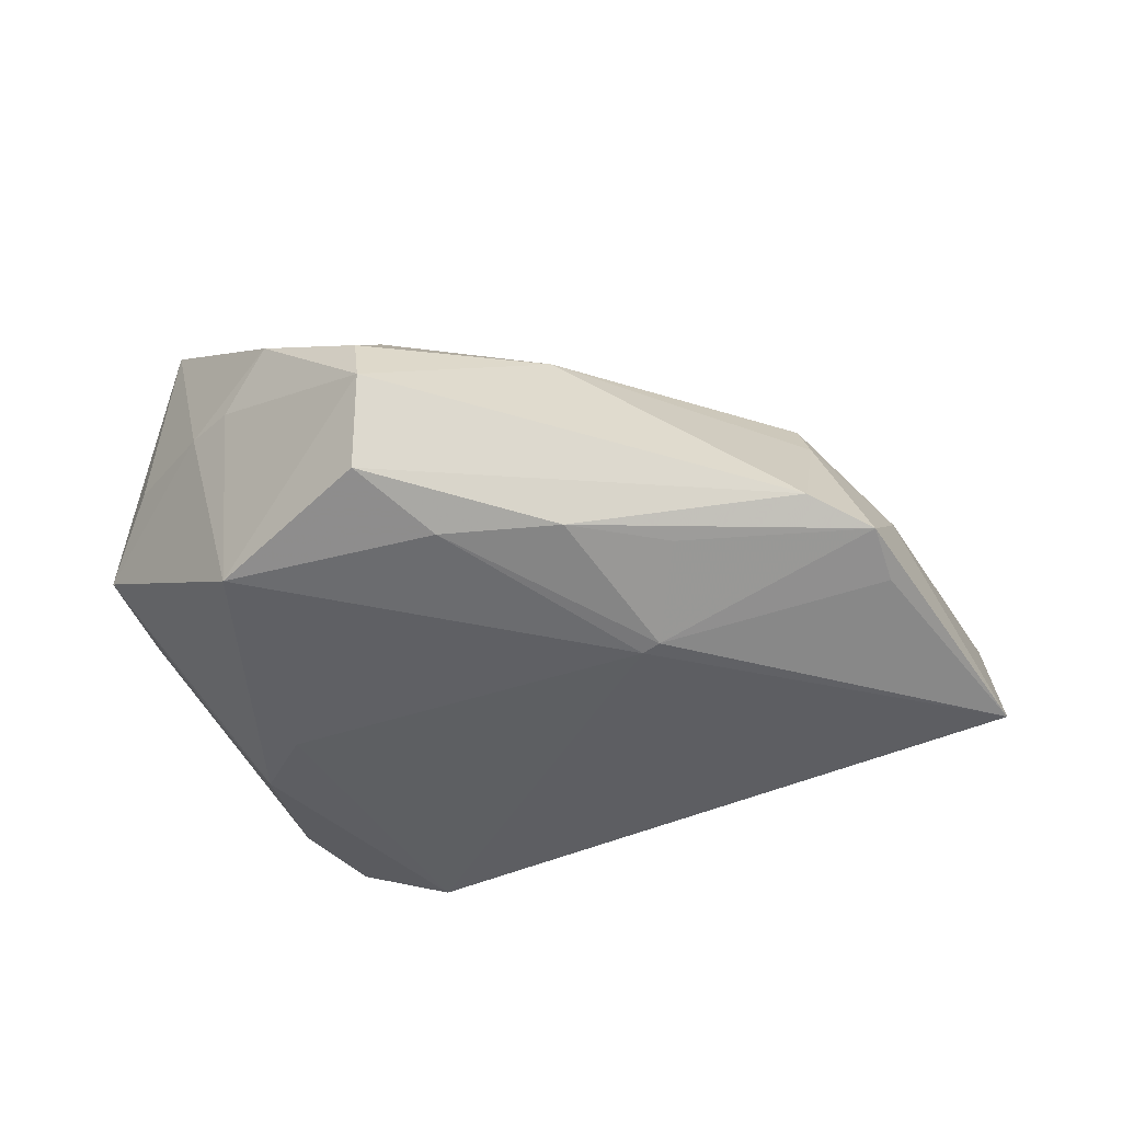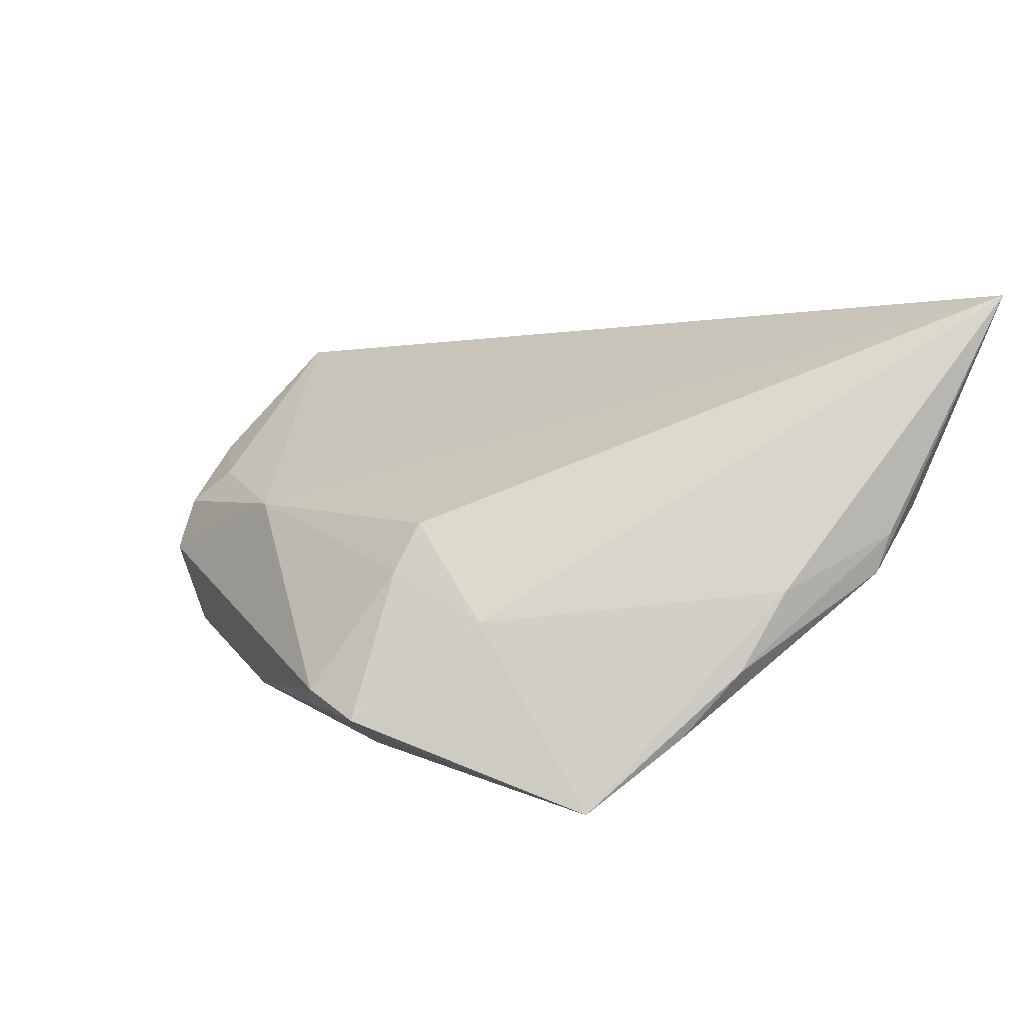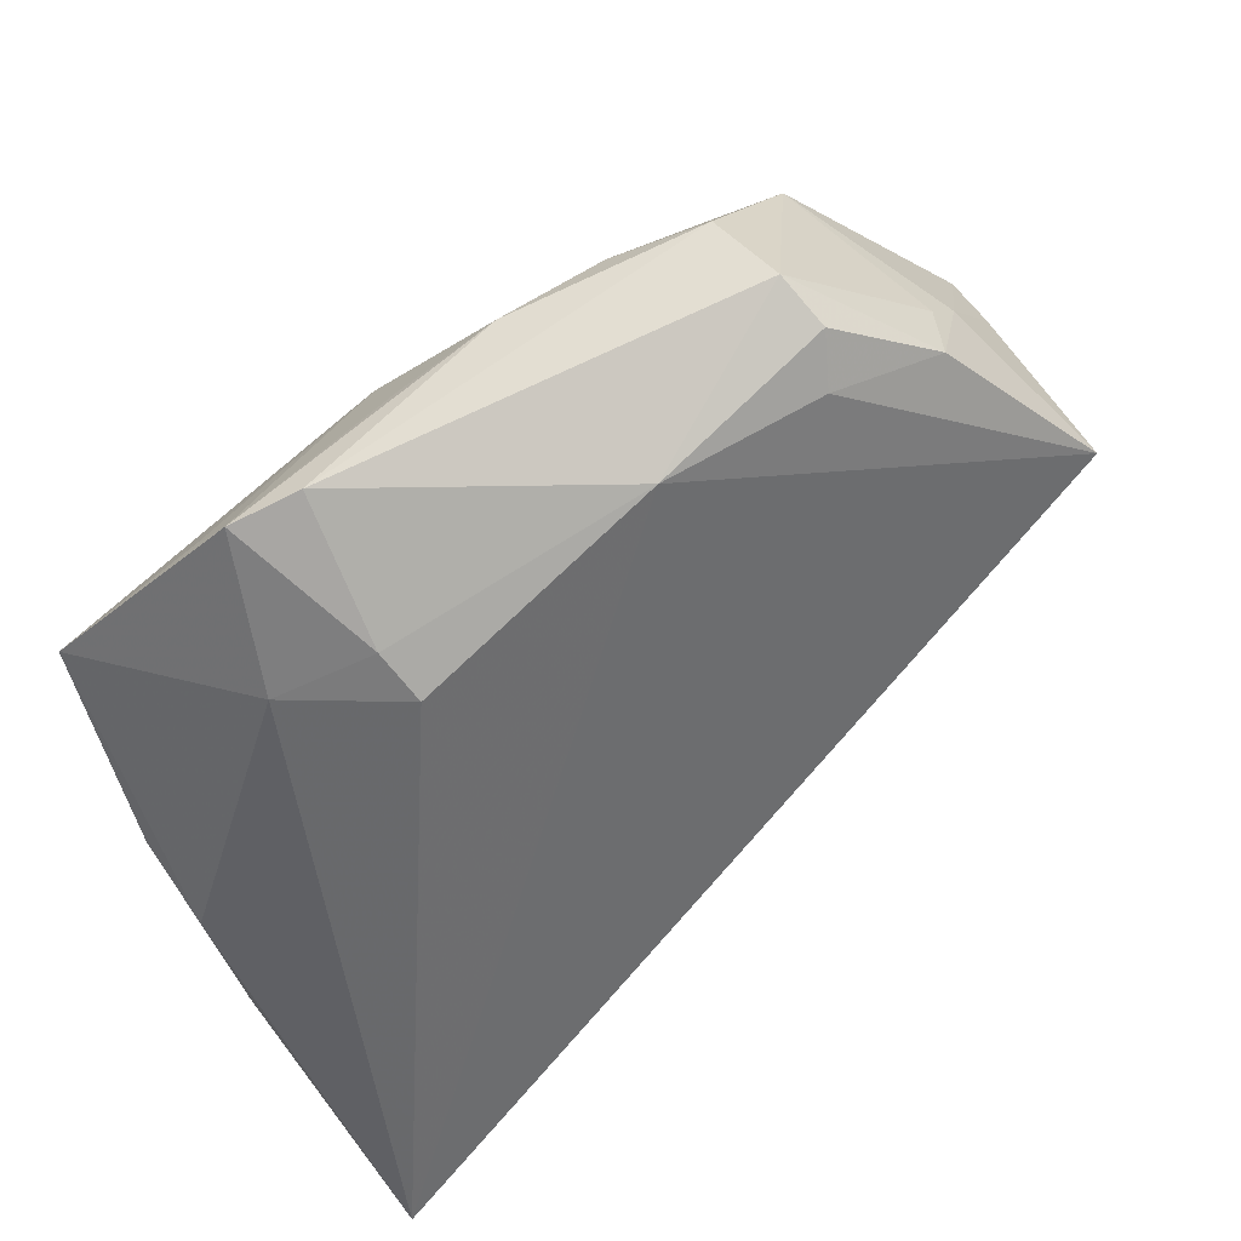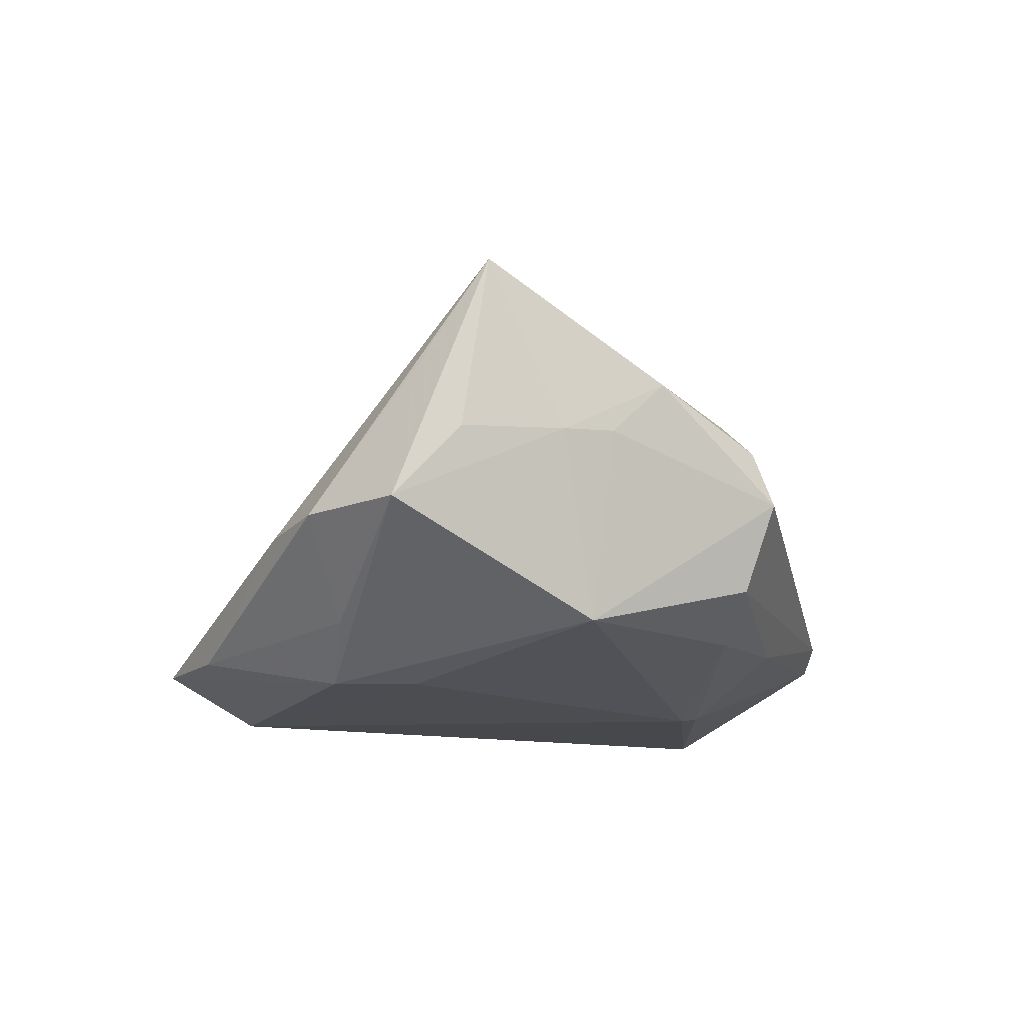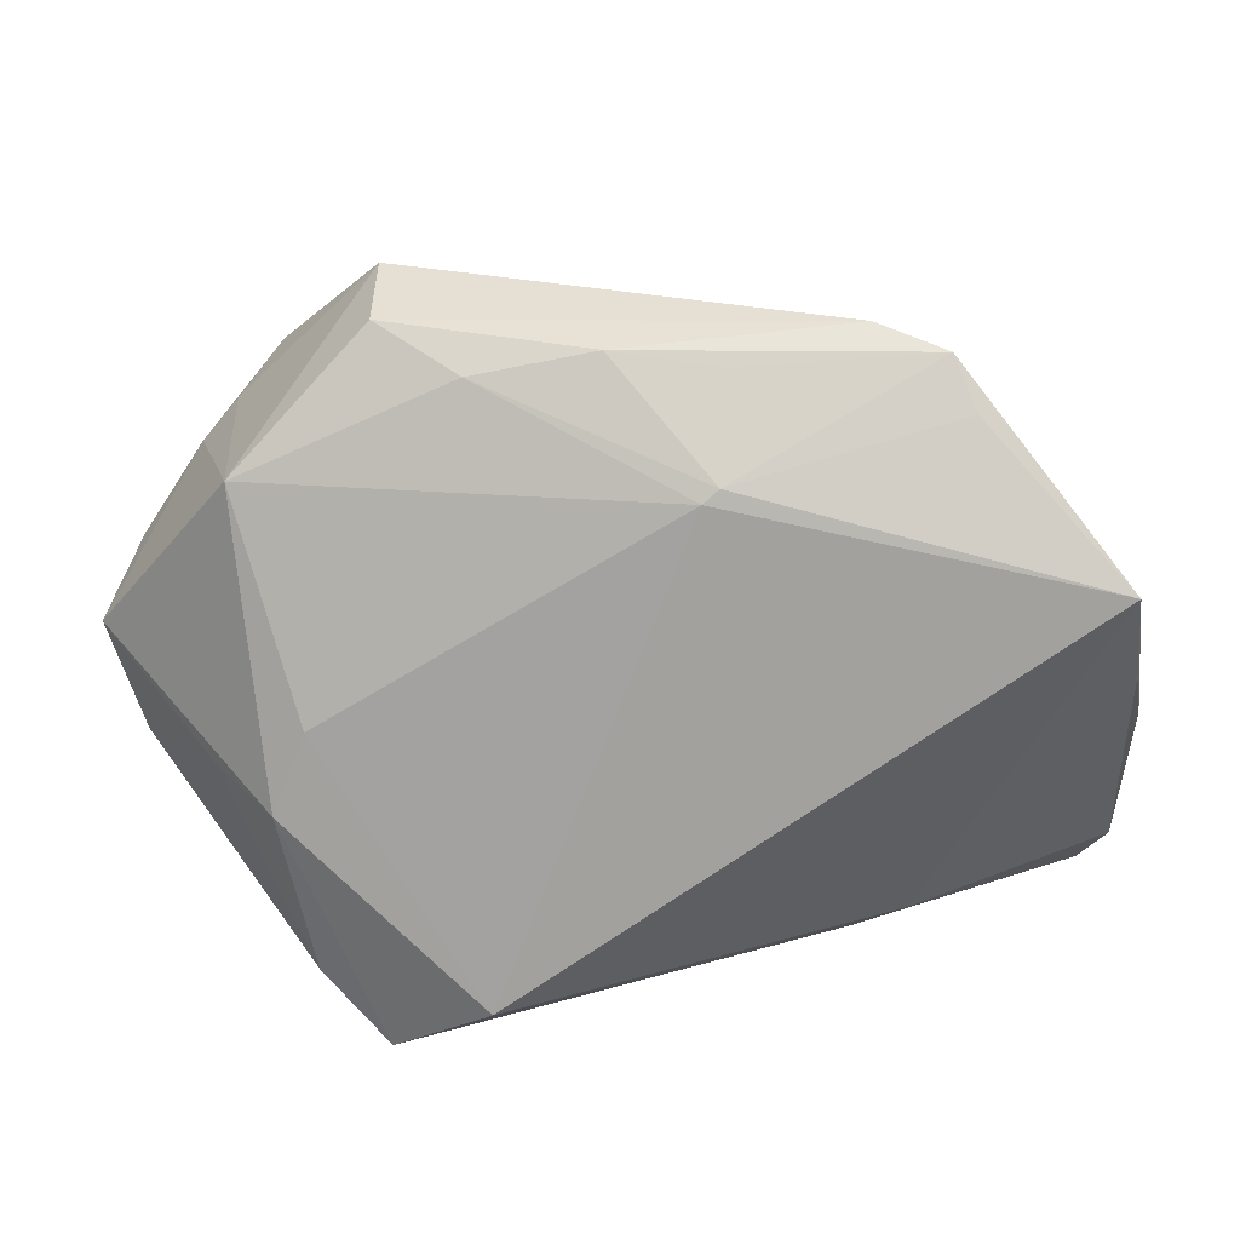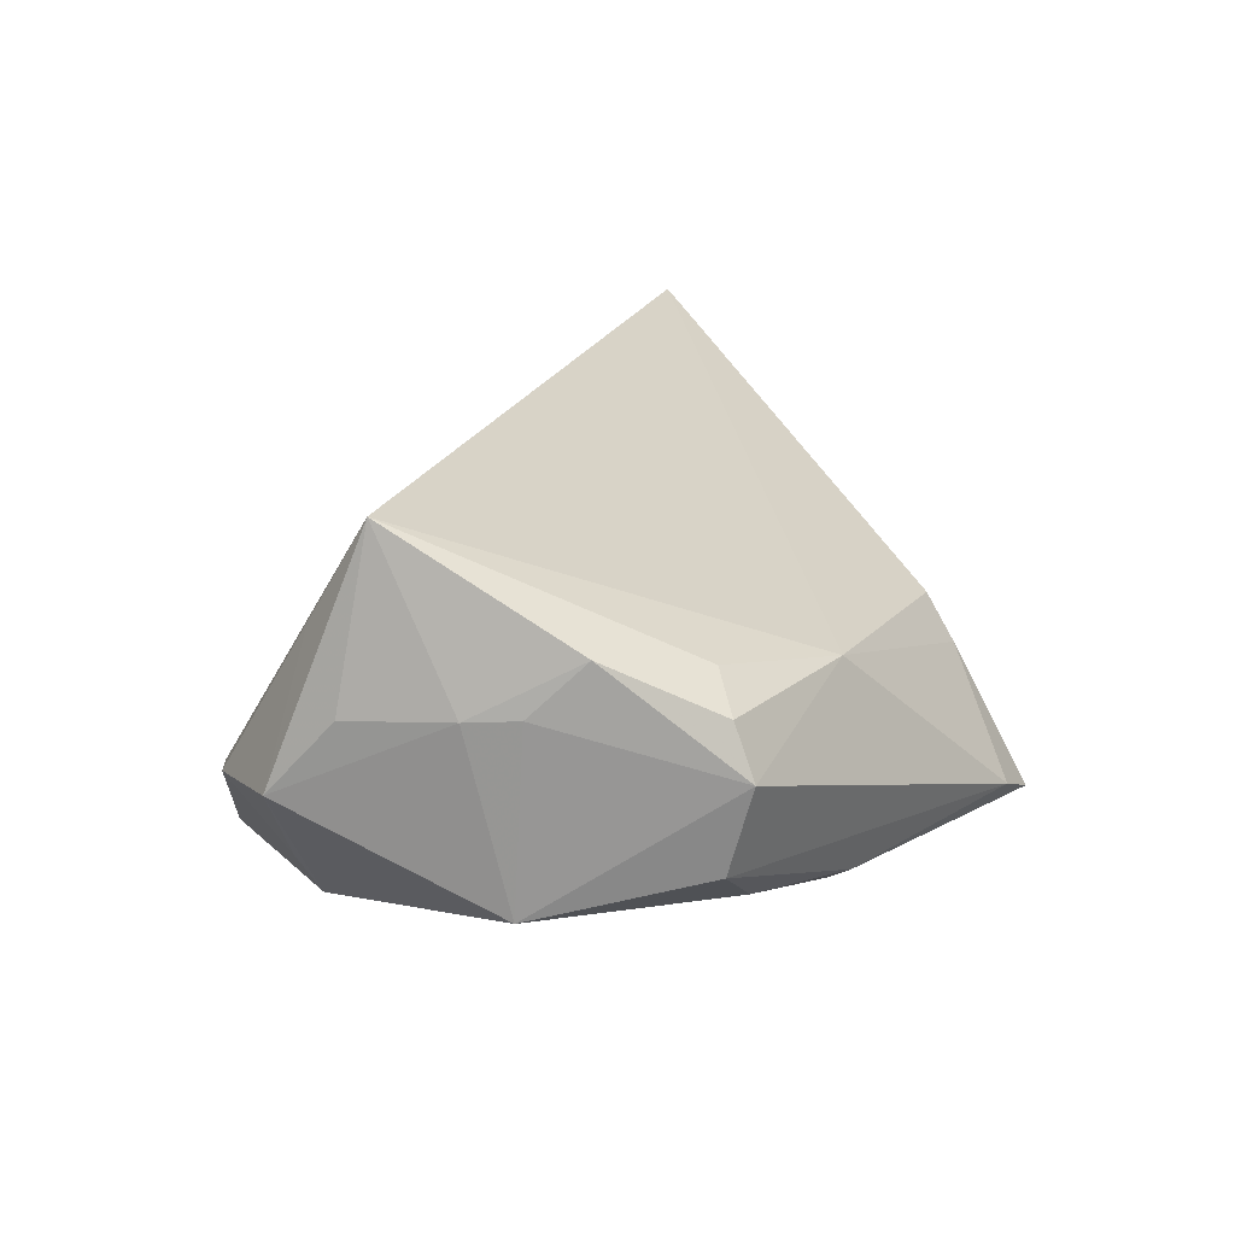
<metadata>
{"format":"obj","ext":"obj","renderer":"f3d","projection":"perspective","resolution":1024,"background":"white","views":[{"elev":-36.8,"azim":177.0,"up":"+Z"},{"elev":5.9,"azim":-113.4,"up":"+Z"},{"elev":67.5,"azim":-39.0,"up":"+Y"},{"elev":-10.2,"azim":106.9,"up":"+Z"},{"elev":19.3,"azim":-179.8,"up":"+Y"},{"elev":14.0,"azim":132.3,"up":"+Z"}]}
</metadata>
<code>
v 0.02716 0.04195 -8.357e-05
v -0.03512 0.0221 -0.003185
v -0.04776 0.01405 -0.02416
v -0.04961 0.002909 -0.01598
v -0.02829 -0.02683 -0.007153
v 0.03758 -0.01034 -0.02109
v -0.02204 0.03867 -0.01218
v -0.004815 -0.03066 -0.01385
v 0.004235 0.03665 -0.01595
v -0.05205 -0.009475 0.0009957
v -0.05205 -0.03898 0.03515
v -0.05205 -0.02359 0.007105
v -0.03214 0.03067 -0.01755
v 0.01557 -0.031 -0.02416
v 0.04167 0.02315 -0.01505
v -0.02292 -0.03095 -0.003004
v 0.04714 0.02137 0.006576
v -0.04865 -0.02705 0.007354
v 0.03405 -0.001162 -0.02104
v -0.04937 -0.02858 0.01011
v 0.02727 0.03839 -0.01042
v -0.007006 0.02472 -0.02284
v -0.0514 -0.02226 0.002419
v 0.01793 0.03389 -0.01574
v -0.02838 -0.0355 0.02286
v 0.03385 -0.02903 -0.0178
v -0.02976 0.0362 -0.01475
v 0.04412 -0.007245 -0.01448
v 0.05118 0.01343 0.02633
v -0.05158 -0.003917 -0.008201
v 0.05295 -0.007814 -0.003046
v -0.005269 0.02319 -0.02317
v 0.025 0.03519 0.01045
v 0.05216 0.005156 0.01413
v -0.0241 0.02534 0.007628
v 0.02641 -0.03744 -0.0186
v 0.02776 0.03955 0.006266
v 0.005547 0.03584 0.007748
v 0.04318 0.0261 0.006816
v 0.0539 0.01108 0.006223
v -0.007803 0.03505 -0.01647
v 0.03881 0.03105 0.01291
v 0.04713 -0.01454 -0.004663
v 0.05738 0.004 -0.002115
v -0.02488 0.0288 0.002159
f 11 36 25
f 36 43 25
f 25 29 11
f 25 43 29
f 11 35 2
f 27 3 2
f 11 29 38
f 38 35 11
f 29 40 17
f 26 43 36
f 44 40 29
f 29 34 44
f 15 17 44
f 44 17 40
f 11 2 10
f 10 2 3
f 3 14 5
f 13 3 27
f 27 22 13
f 13 22 3
f 41 22 27
f 24 21 15
f 31 26 28
f 28 44 31
f 43 26 31
f 31 44 34
f 29 43 31
f 31 34 29
f 12 23 11
f 11 10 12
f 30 10 3
f 23 12 30
f 30 12 10
f 3 5 4
f 4 5 23
f 4 30 3
f 23 30 4
f 11 23 20
f 8 14 36
f 8 5 14
f 32 19 14
f 32 14 3
f 3 22 32
f 15 19 32
f 32 24 15
f 22 24 32
f 6 19 15
f 15 44 6
f 6 44 28
f 28 26 6
f 14 19 6
f 36 14 6
f 6 26 36
f 22 41 9
f 9 24 22
f 21 24 9
f 9 7 21
f 9 41 27
f 27 7 9
f 35 38 45
f 38 7 45
f 45 7 27
f 27 2 45
f 45 2 35
f 21 7 1
f 15 21 1
f 1 7 38
f 23 5 18
f 18 20 23
f 5 20 18
f 16 20 5
f 5 8 16
f 11 20 16
f 16 36 11
f 16 8 36
f 37 1 38
f 39 17 15
f 15 1 39
f 1 37 42
f 42 39 1
f 29 17 42
f 17 39 42
f 29 42 33
f 33 38 29
f 33 37 38
f 33 42 37

</code>
